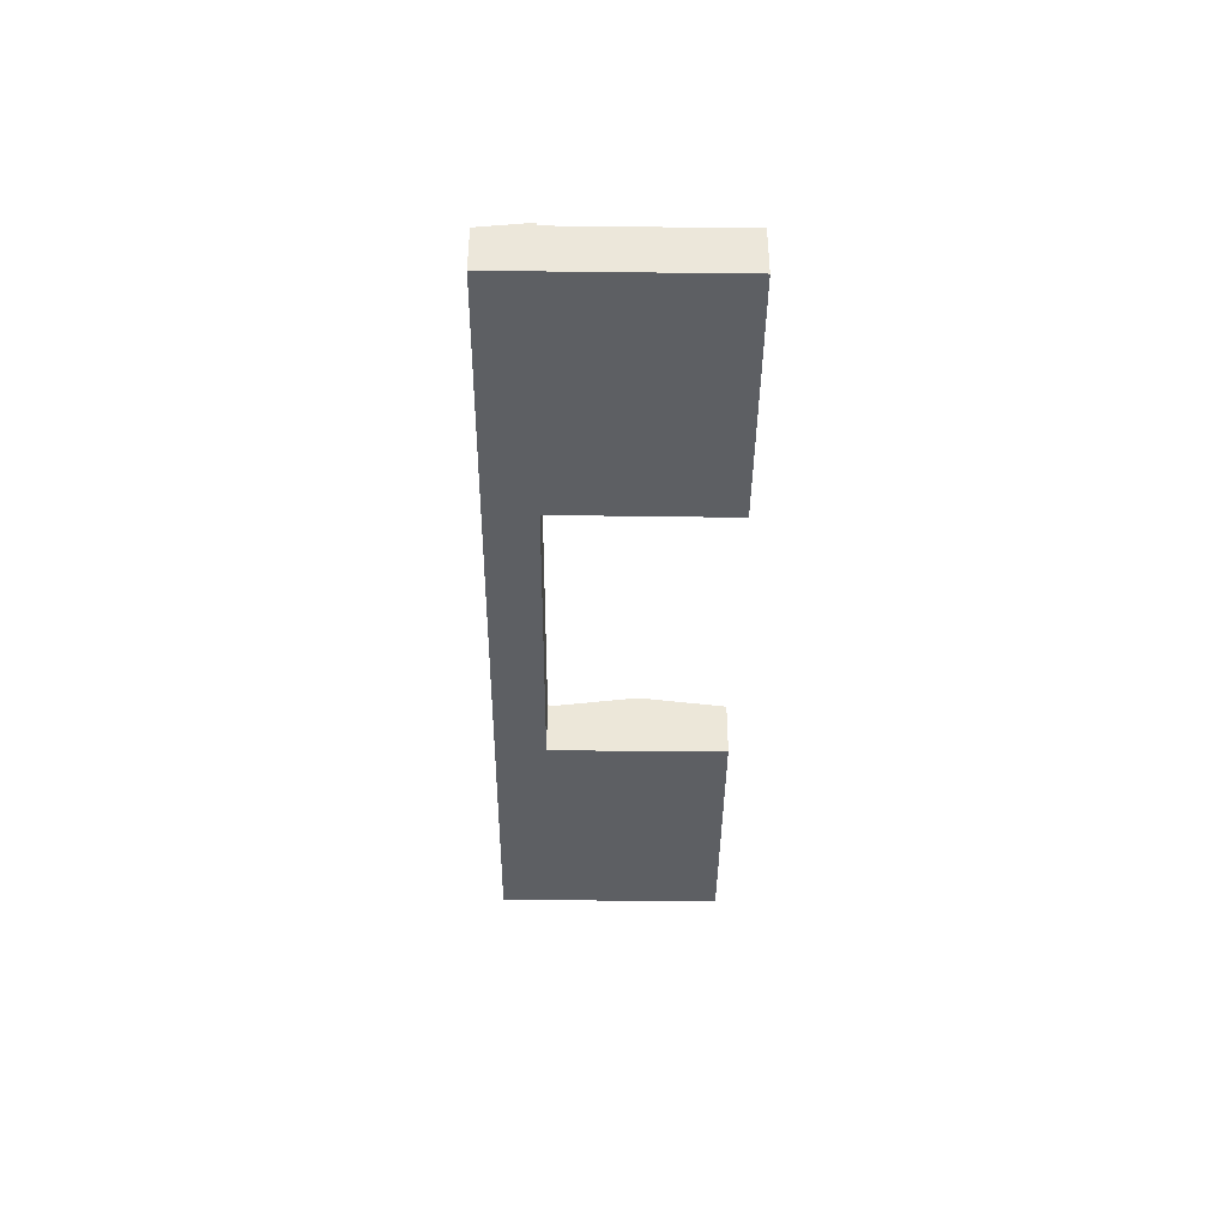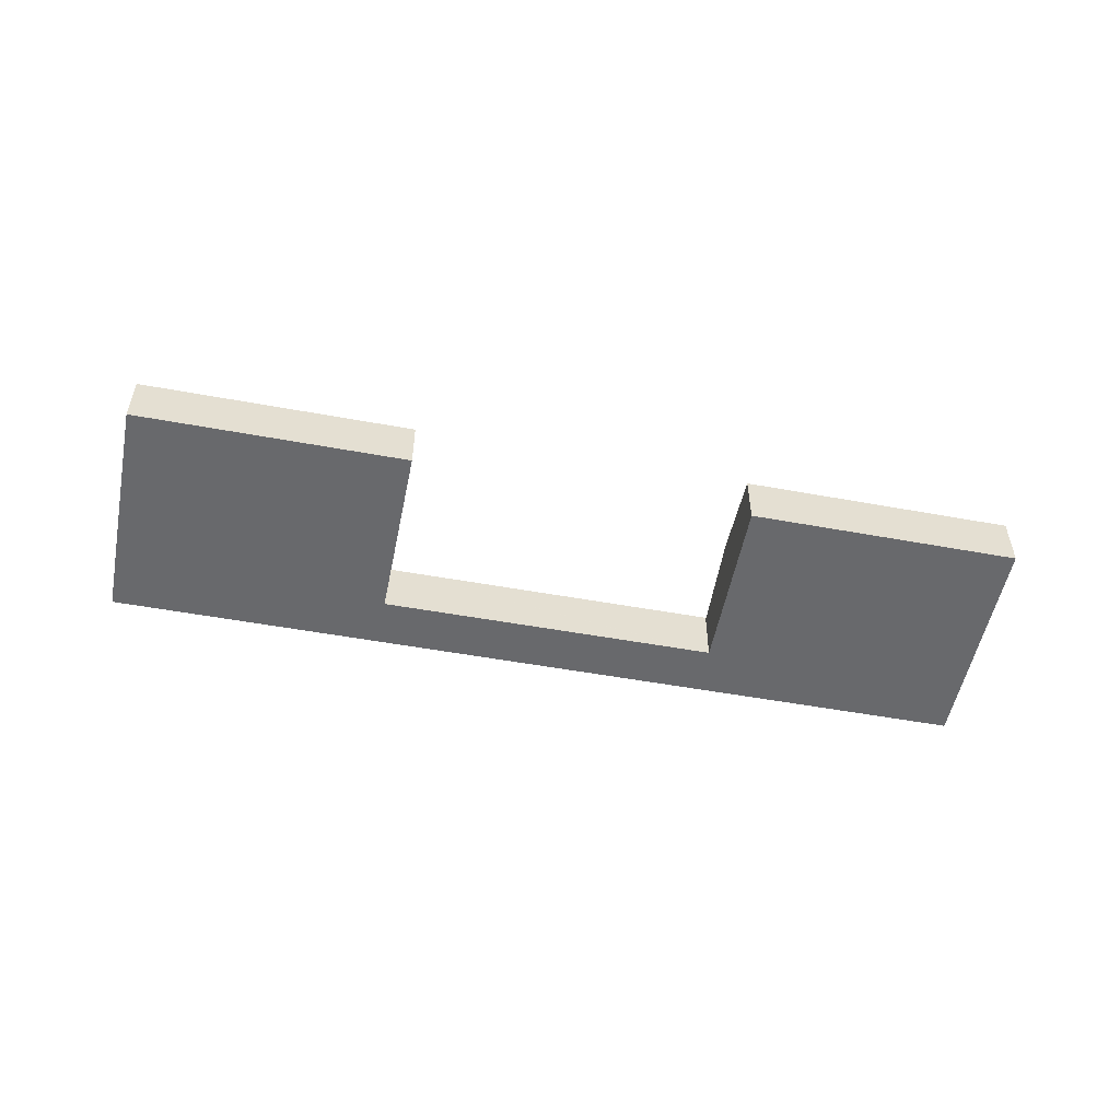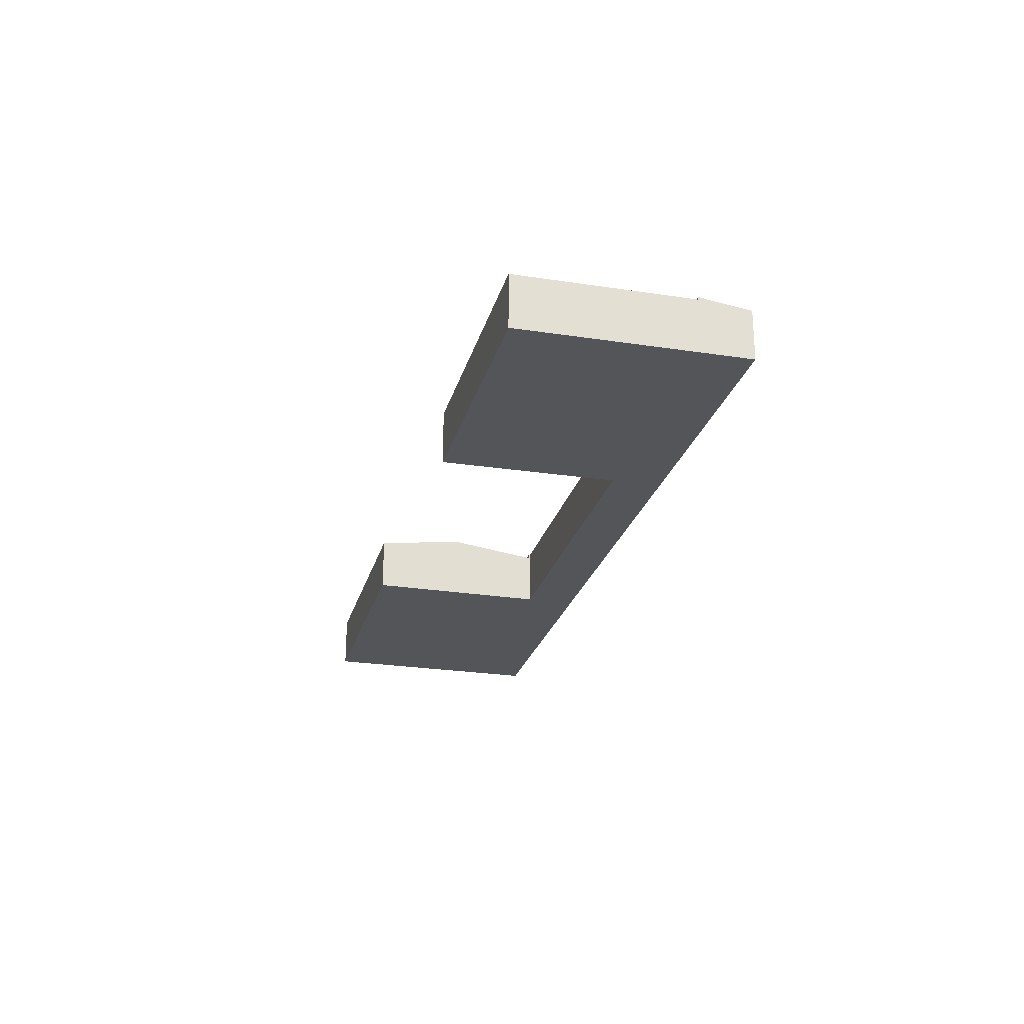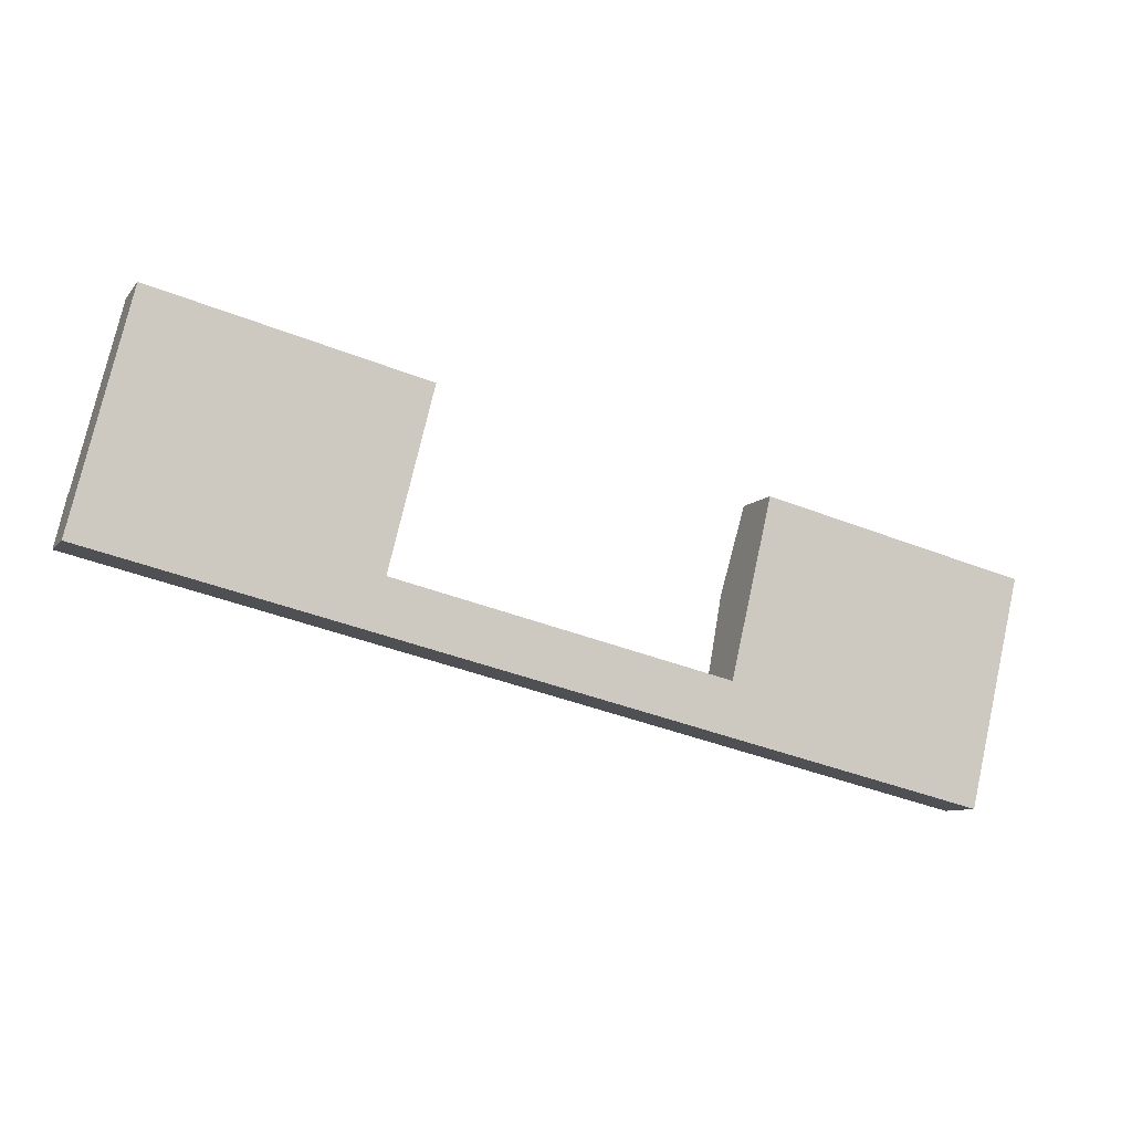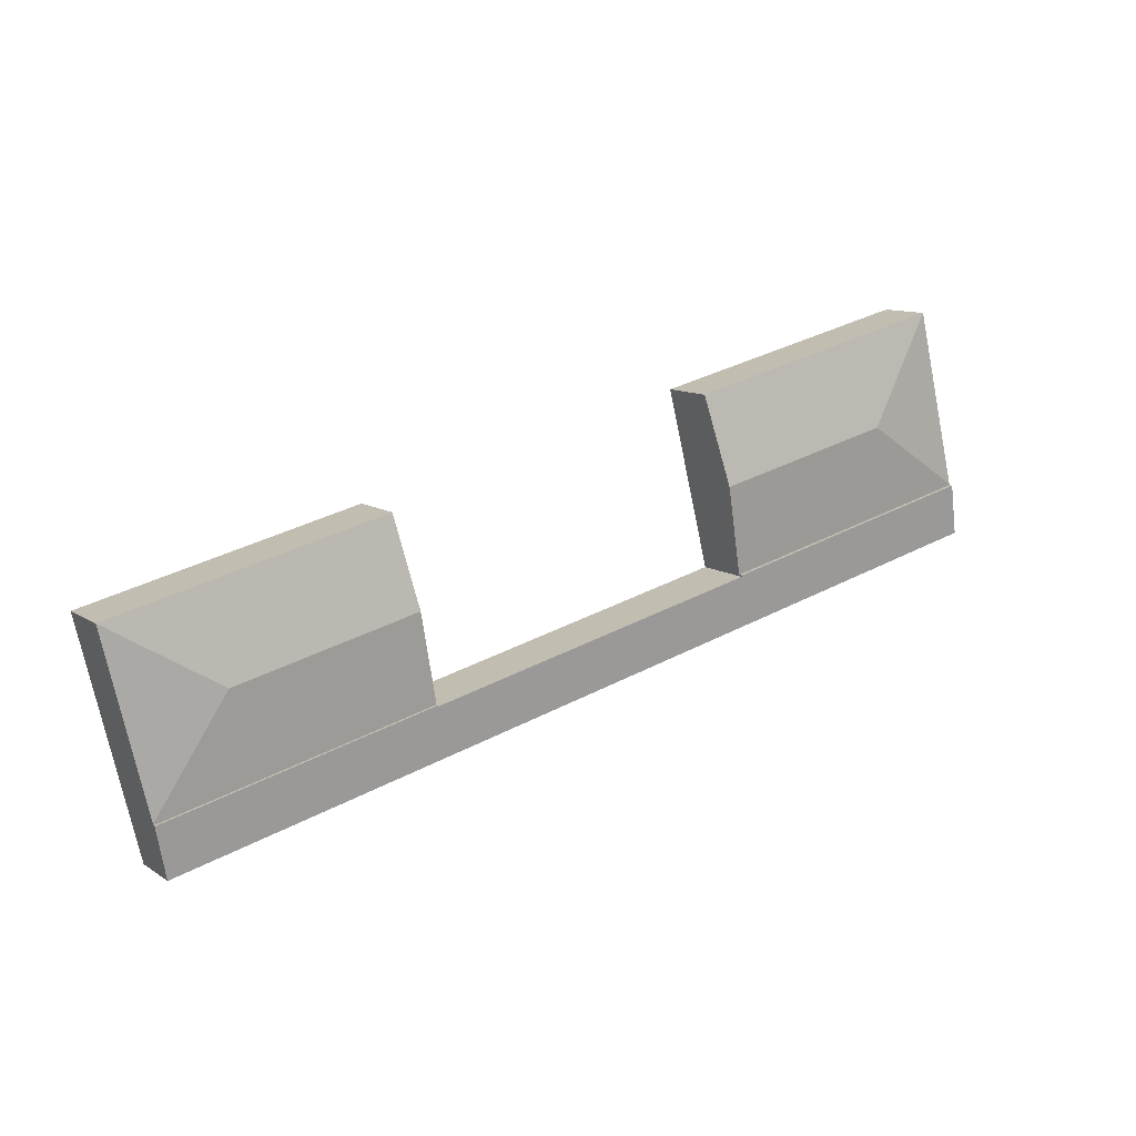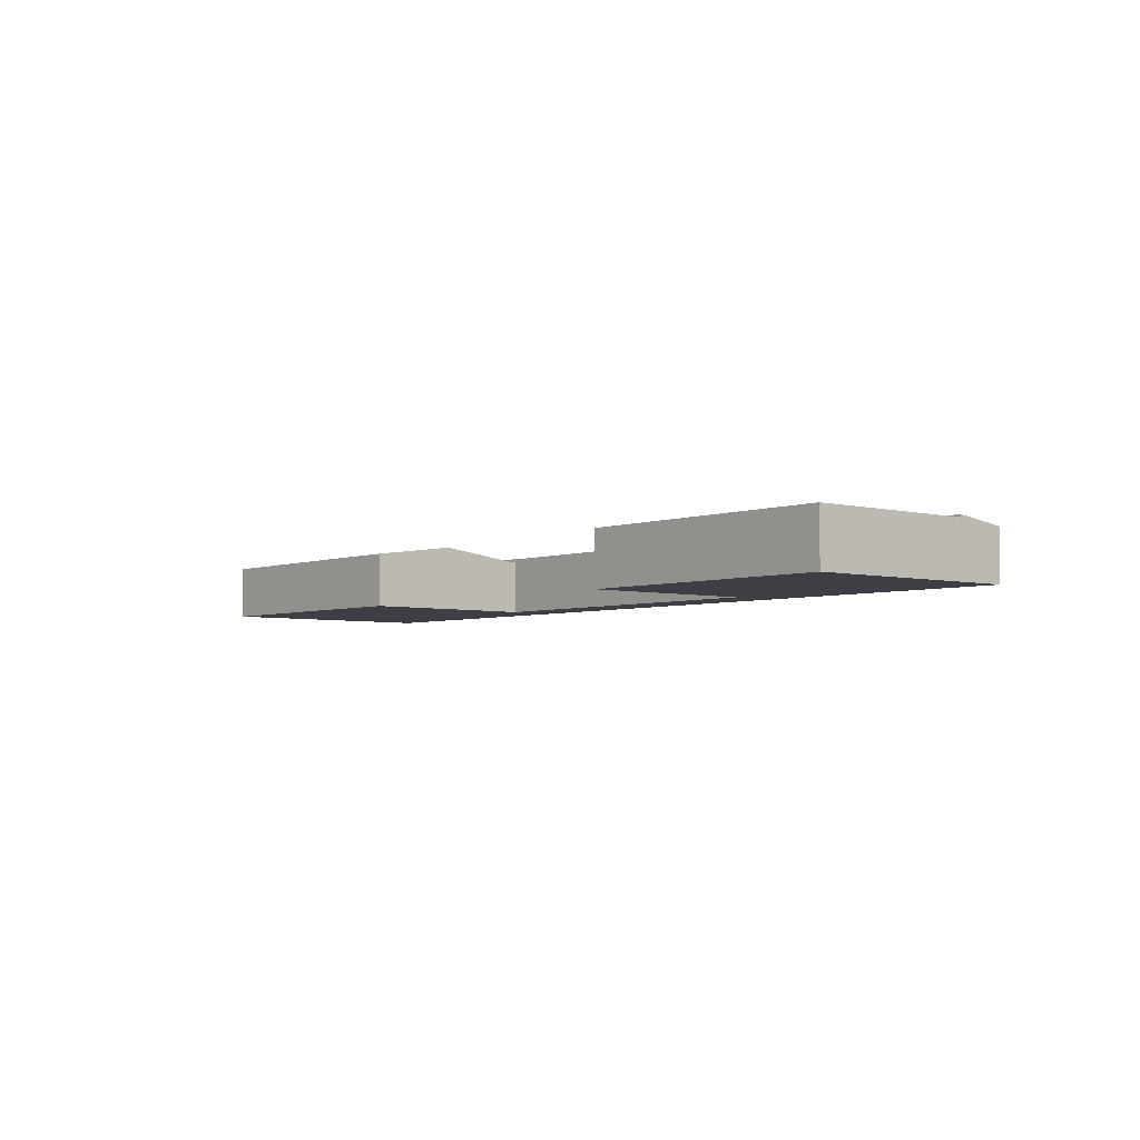
<metadata>
{"format":"obj","ext":"obj","renderer":"f3d","projection":"perspective","resolution":1024,"background":"white","views":[{"elev":-40.3,"azim":-77.0,"up":"+Y"},{"elev":-52.7,"azim":2.4,"up":"+Y"},{"elev":-24.7,"azim":89.4,"up":"+Y"},{"elev":-8.7,"azim":-21.5,"up":"+Z"},{"elev":11.0,"azim":146.9,"up":"+Z"},{"elev":-4.4,"azim":63.3,"up":"+Y"}]}
</metadata>
<code>
v  22.92 4.461 -1.08
v  9.959 5.423 9.701
v  24.73 5.421 6.144
v  1.025 4.459 4.173
v  1.049 4.472 4.27
v  4.565 4.473 18.58
v  26.51 4.473 13.27
v  4.565 -1.138e-15 18.58
v  26.51 -8.126e-16 13.27
v  24.73 -3.762e-16 6.144
v  22.92 6.613e-17 -1.08
v  1.025 -2.555e-16 4.173
v  1.049 -2.615e-16 4.27
v  66.75 5.457 -3.978
v  74.92 4.575 1.559
v  75.56 4.575 1.407
v  53.64 4.574 6.708
v  51.96 5.458 -0.415
v  72.16 4.574 -12.79
v  50.26 4.561 -7.637
v  72.13 4.562 -12.88
v  50.26 4.676e-16 -7.637
v  51.96 2.541e-17 -0.415
v  53.64 -4.107e-16 6.708
v  74.92 -9.546e-17 1.559
v  75.56 -8.615e-17 1.407
v  72.16 7.829e-16 -12.79
v  72.13 7.889e-16 -12.88
v  1.025 4.789 4.173
v  0.188 4.217 -0.045
v  0 4.217 2.582e-16
v  22 4.217 -5.278
v  22.9 4.774 -1.188
v  22.92 4.789 -1.08
v  49.13 4.217 -11.78
v  23 4.774 -1.213
v  50.11 4.777 -7.694
v  71.13 4.217 -17.06
v  50.24 4.777 -7.725
v  50.26 4.789 -7.637
v  72.13 4.789 -12.88
v  50.24 4.73e-16 -7.725
v  50.11 4.711e-16 -7.694
v  23 7.427e-17 -1.213
v  22.9 7.274e-17 -1.188
v  0 0 0
v  71.13 1.045e-15 -17.06
v  49.13 7.216e-16 -11.78
v  22 3.232e-16 -5.278
v  0.188 2.755e-18 -0.045
g defaultobject
f 1 2 3
f 2 1 4
f 2 4 5
f 3 6 7
f 6 3 2
f 2 5 6
f 8 7 6
f 7 8 9
f 9 3 7
f 3 9 10
f 3 10 1
f 1 10 11
f 11 4 1
f 4 11 12
f 5 8 6
f 8 5 4
f 8 4 13
f 13 4 12
f 8 10 9
f 10 8 13
f 10 13 11
f 11 13 12
f 14 15 16
f 15 14 17
f 17 14 18
f 14 16 19
f 20 19 21
f 19 20 14
f 14 20 18
f 22 18 20
f 18 22 23
f 18 23 17
f 17 23 24
f 24 15 17
f 15 24 25
f 15 25 16
f 16 25 26
f 26 19 16
f 19 26 27
f 19 27 21
f 21 27 28
f 28 20 21
f 20 28 22
f 23 25 24
f 25 23 22
f 25 22 28
f 25 28 27
f 25 27 26
f 29 30 31
f 30 29 32
f 32 29 33
f 33 29 34
f 33 35 32
f 35 33 36
f 35 36 37
f 35 37 38
f 38 37 39
f 38 39 40
f 38 40 41
f 37 42 39
f 42 37 36
f 42 36 43
f 43 36 44
f 44 36 33
f 44 33 45
f 22 41 40
f 41 22 28
f 12 34 29
f 34 12 11
f 39 22 40
f 22 39 42
f 31 12 29
f 12 31 46
f 28 38 41
f 38 28 47
f 11 33 34
f 33 11 45
f 47 35 38
f 35 47 48
f 35 48 32
f 32 48 49
f 32 49 30
f 30 49 50
f 30 50 31
f 31 50 46
f 48 45 49
f 45 48 44
f 44 48 43
f 43 48 47
f 43 47 42
f 42 47 22
f 22 47 28
f 50 12 46
f 12 50 49
f 12 49 45
f 12 45 11

</code>
